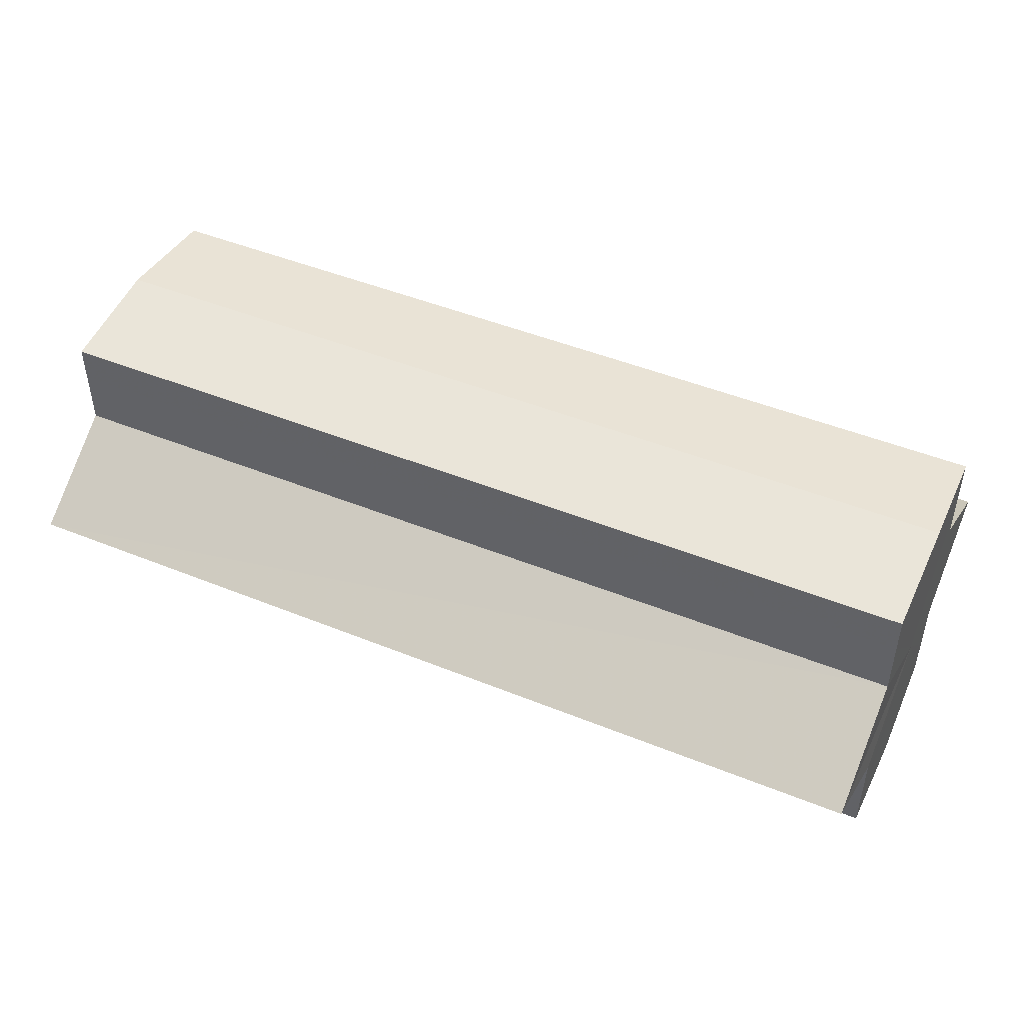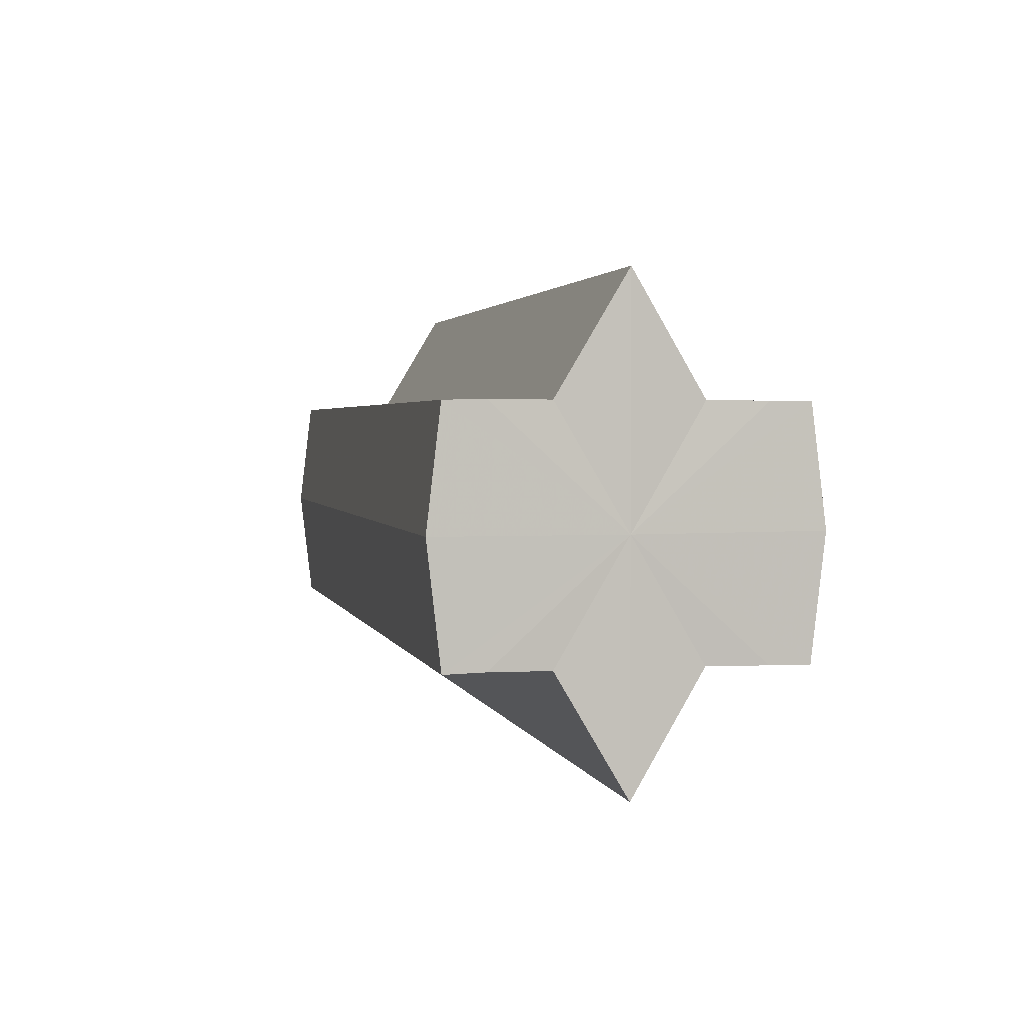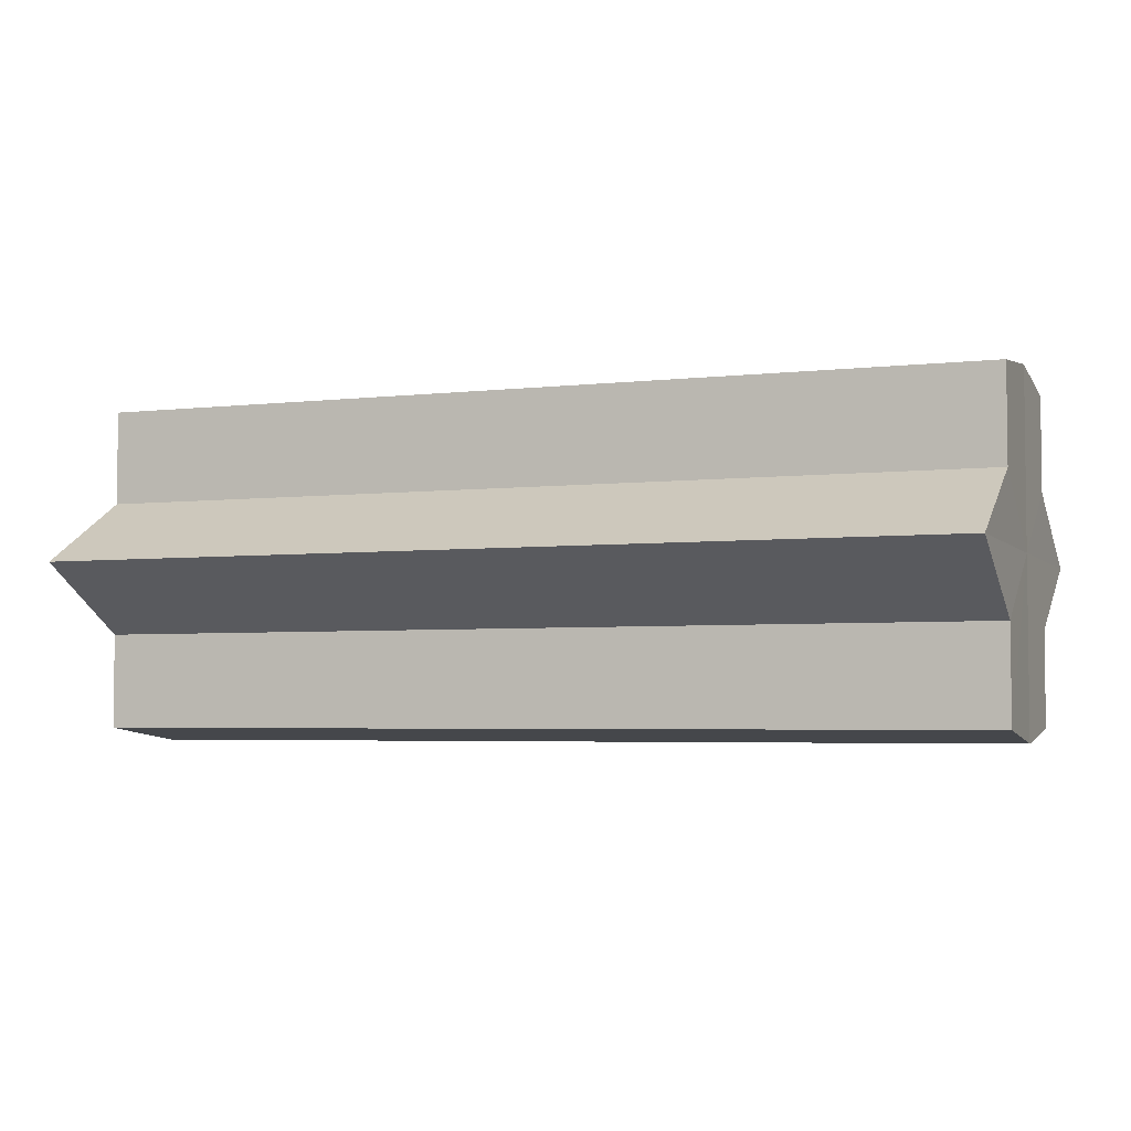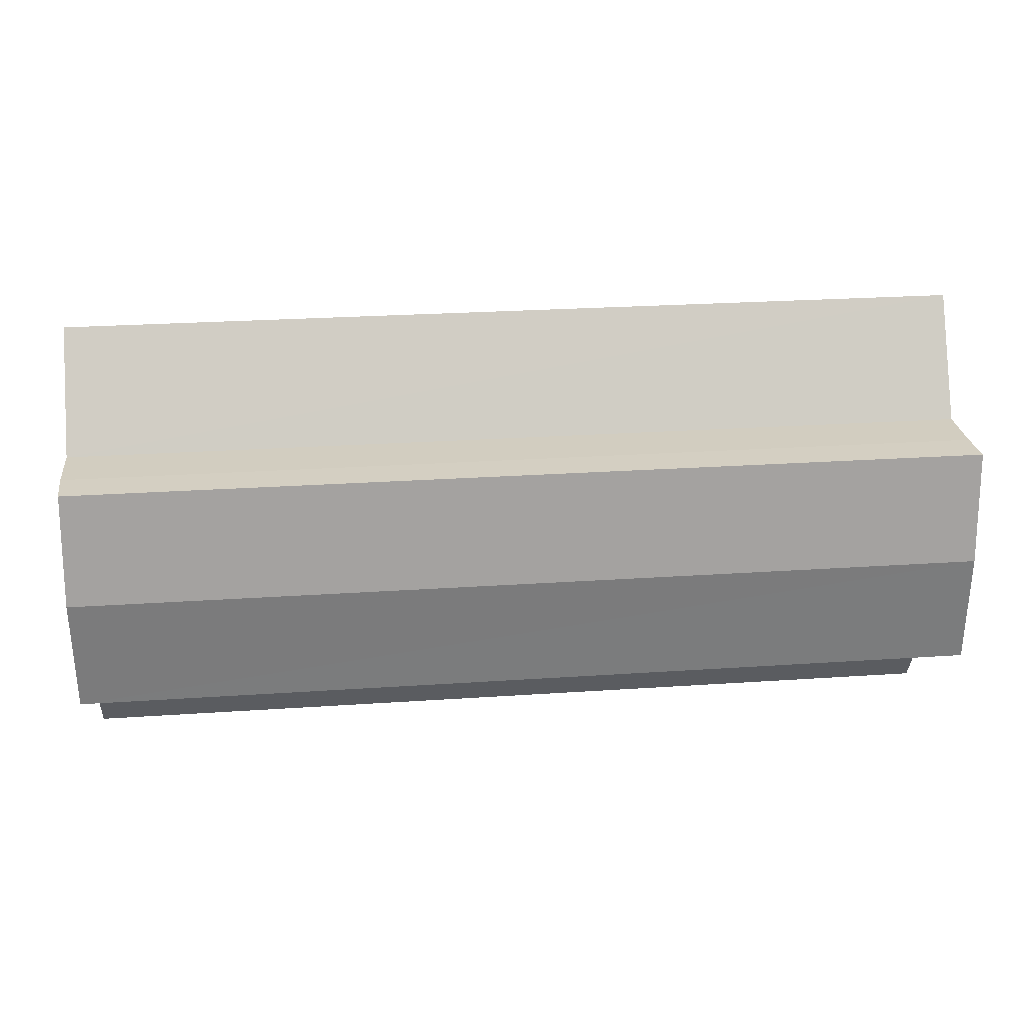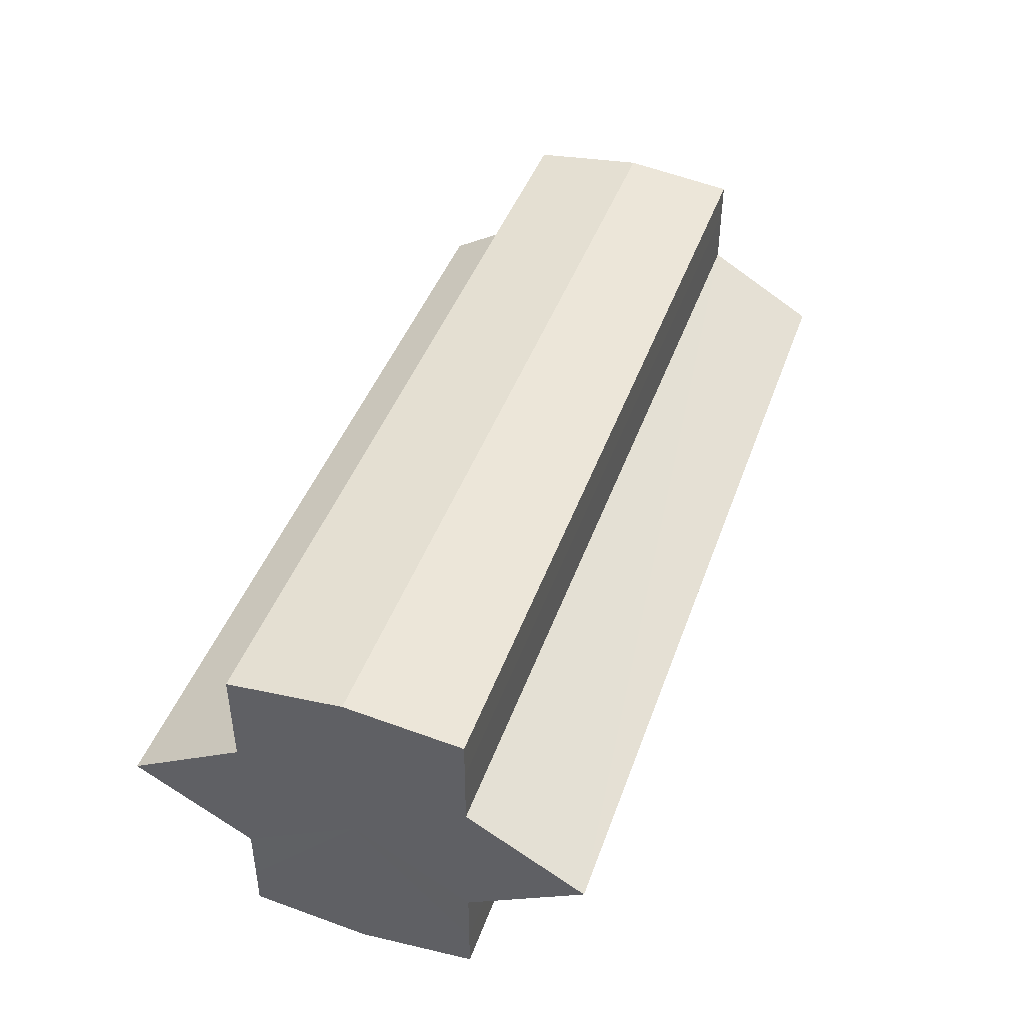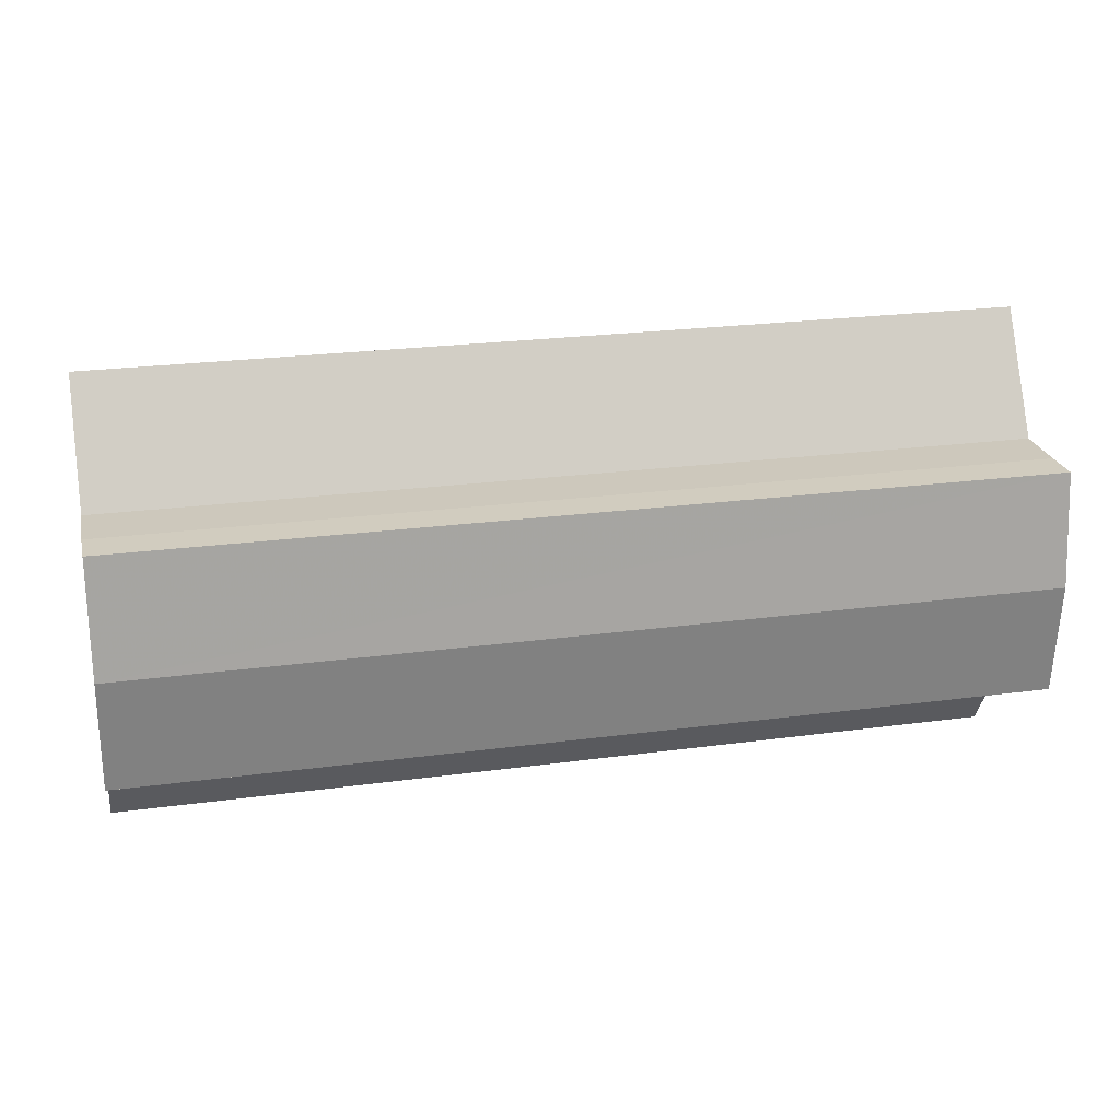
<metadata>
{"format":"obj","ext":"obj","renderer":"f3d","projection":"perspective","resolution":1024,"background":"white","views":[{"elev":47.1,"azim":24.6,"up":"+Z"},{"elev":2.5,"azim":-102.7,"up":"+Y"},{"elev":-4.1,"azim":-159.1,"up":"+Z"},{"elev":24.7,"azim":173.7,"up":"+Y"},{"elev":43.6,"azim":109.0,"up":"+Z"},{"elev":23.1,"azim":-12.9,"up":"+Y"}]}
</metadata>
<code>
o 3410
v 2253 1888 7.799
v 2253 1888 7.8
v 2253 1888 7.799
v 2253 1888 7.8
v 2253 1888 7.8
v 2253 1888 7.799
v 2253 1888 7.799
v 2253 1888 7.8
v 2253 1888 7.8
v 2253 1888 7.814
v 2253 1888 7.799
v 2253 1888 7.804
v 2253 1888 7.809
v 2253 1888 7.8
v 2253 1888 7.814
v 2253 1888 7.804
v 2253 1888 7.8
v 2253 1888 7.804
v 2253 1888 7.809
v 2253 1888 7.804
v 2253 1888 7.809
v 2253 1888 7.814
v 2253 1888 7.809
v 2253 1888 7.814
v 2253 1888 7.809
v 2253 1888 7.804
v 2253 1888 7.809
v 2253 1888 7.8
v 2253 1888 7.804
v 2253 1888 7.814
v 2253 1888 7.82
v 2253 1888 7.814
v 2253 1888 7.82
v 2253 1888 7.825
v 2253 1888 7.82
v 2253 1888 7.825
v 2253 1888 7.829
v 2253 1888 7.825
v 2253 1888 7.829
v 2253 1888 7.825
v 2253 1888 7.82
v 2253 1888 7.825
v 2253 1888 7.814
v 2253 1888 7.82
v 2253 1888 7.829
v 2253 1888 7.83
v 2253 1888 7.829
v 2253 1888 7.83
v 2253 1888 7.829
v 2253 1888 7.83
v 2253 1888 7.829
v 2253 1888 7.829
v 2253 1888 7.83
v 2253 1888 7.829
v 2253 1888 7.83
v 2253 1888 7.825
v 2253 1888 7.82
v 2253 1888 7.825
v 2253 1888 7.829
v 2253 1888 7.82
v 2253 1888 7.825
v 2253 1888 7.809
v 2253 1888 7.814
v 2253 1888 7.814
v 2253 1888 7.82
v 2253 1888 7.804
v 2253 1888 7.809
v 2253 1888 7.814
v 2253 1888 7.82
v 2253 1888 7.8
v 2253 1888 7.804
v 2253 1888 7.825
v 2253 1888 7.82
v 2253 1888 7.829
v 2253 1888 7.825
v 2253 1888 7.8
v 2253 1888 7.804
v 2253 1888 7.809
v 2253 1888 7.804
v 2253 1888 7.814
v 2253 1888 7.809
v 2253 1888 7.814
v 2253 1888 7.799
v 2253 1888 7.8
v 2253 1888 7.8
v 2253 1888 7.804
v 2253 1888 7.804
v 2253 1888 7.809
v 2253 1888 7.809
v 2253 1888 7.814
v 2253 1888 7.814
v 2253 1888 7.82
v 2253 1888 7.82
v 2253 1888 7.825
v 2253 1888 7.825
v 2253 1888 7.829
v 2253 1888 7.829
v 2253 1888 7.83
f 1 2 3
f 4 1 5
f 5 6 7
f 7 8 9
f 10 8 11
f 10 12 8
f 10 13 12
f 10 11 14
f 10 15 13
f 16 14 17
f 10 14 18
f 19 20 16
f 10 18 21
f 22 23 19
f 24 25 22
f 25 26 27
f 26 28 29
f 10 21 30
f 31 30 32
f 10 30 33
f 34 35 31
f 10 33 36
f 37 38 34
f 39 40 37
f 40 41 42
f 41 43 44
f 10 36 45
f 46 45 47
f 10 45 48
f 49 50 46
f 10 48 51
f 52 53 49
f 53 54 55
f 10 51 56
f 10 56 57
f 10 57 15
f 58 51 59
f 60 61 58
f 62 15 63
f 64 65 60
f 66 67 62
f 68 69 64
f 70 71 66
f 69 72 73
f 72 74 75
f 76 77 70
f 77 78 79
f 78 80 81
f 82 83 84
f 82 85 83
f 82 84 86
f 82 87 85
f 82 86 88
f 82 89 87
f 82 88 90
f 82 91 89
f 82 90 92
f 82 93 91
f 82 92 94
f 82 95 93
f 82 94 96
f 82 97 95
f 82 96 98
f 82 98 97

</code>
